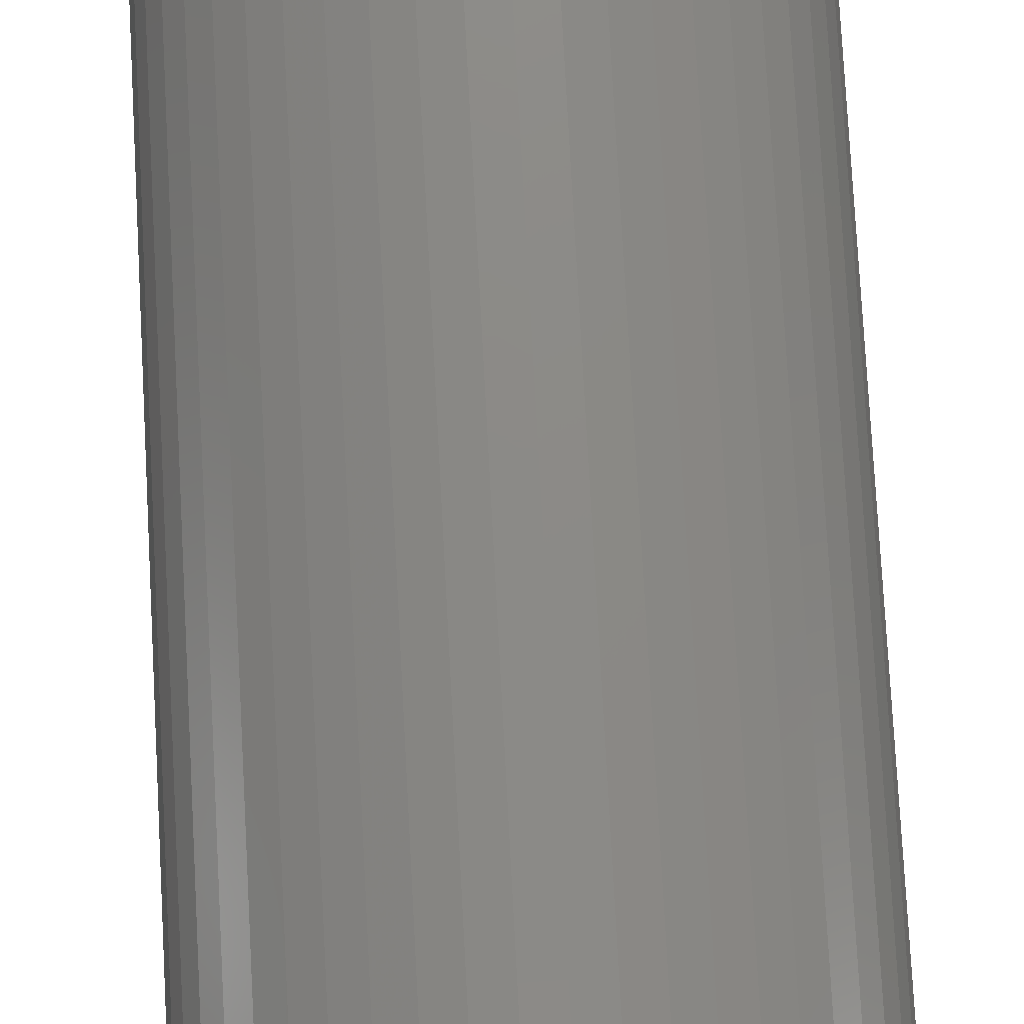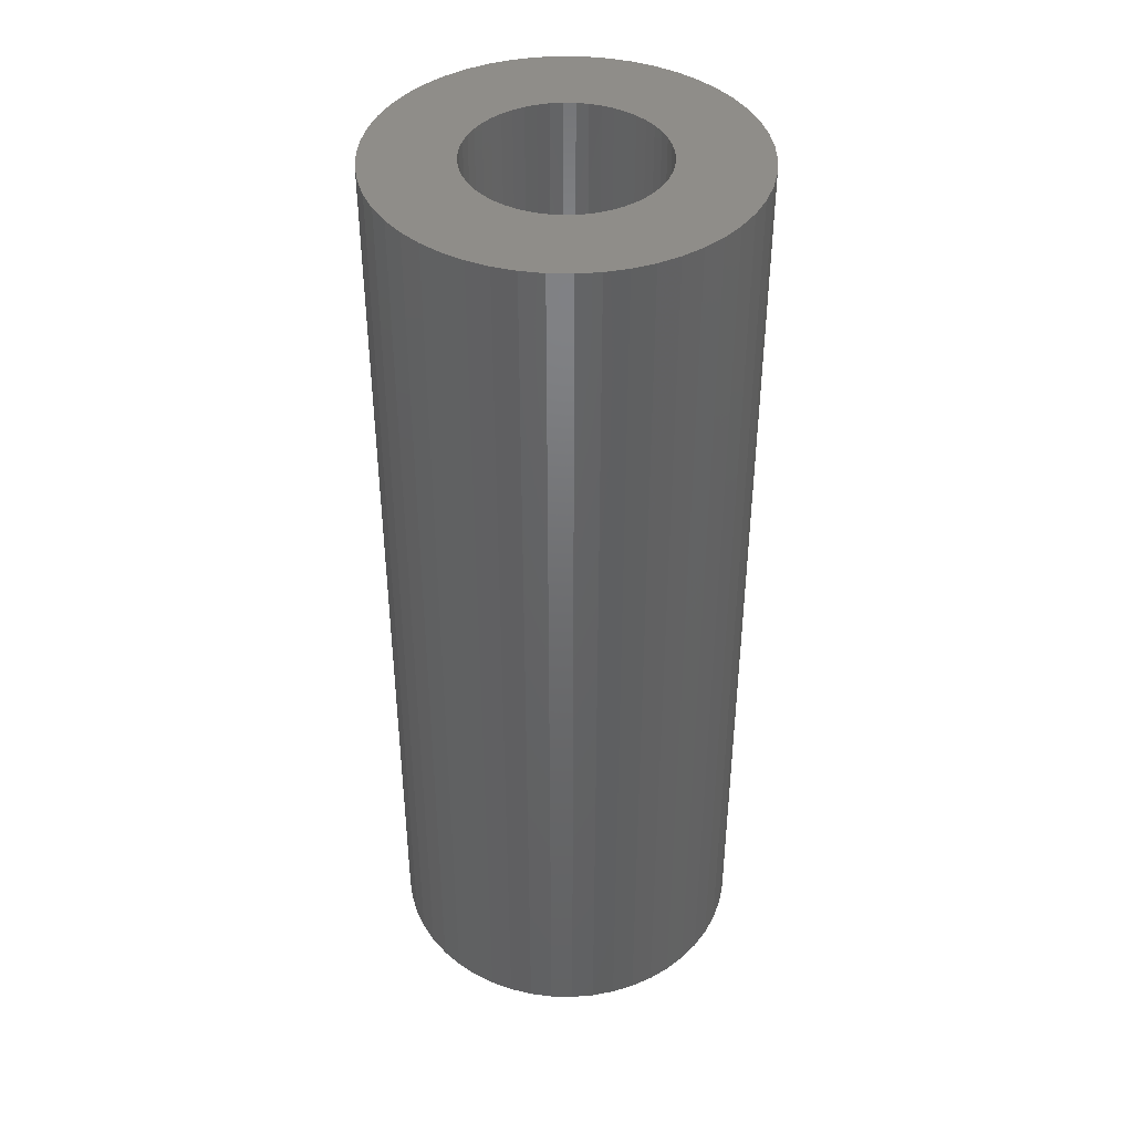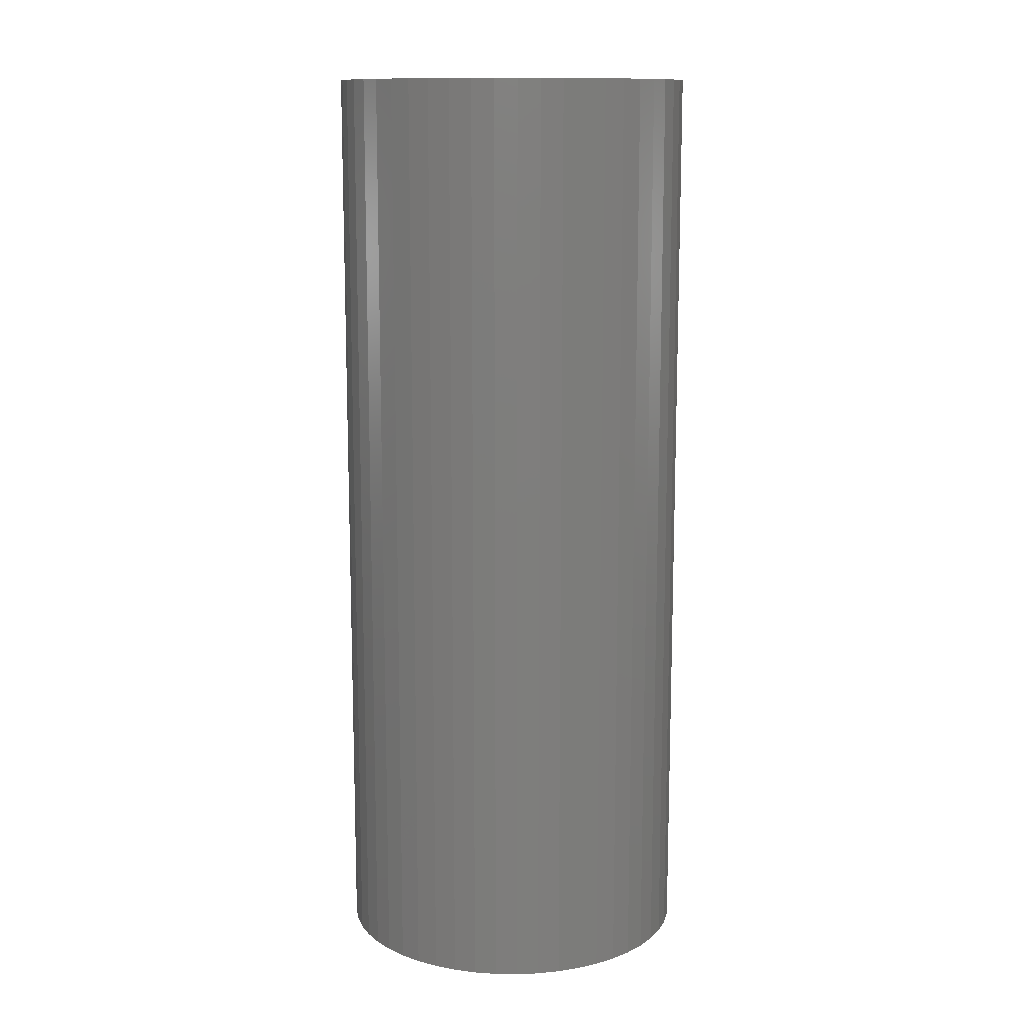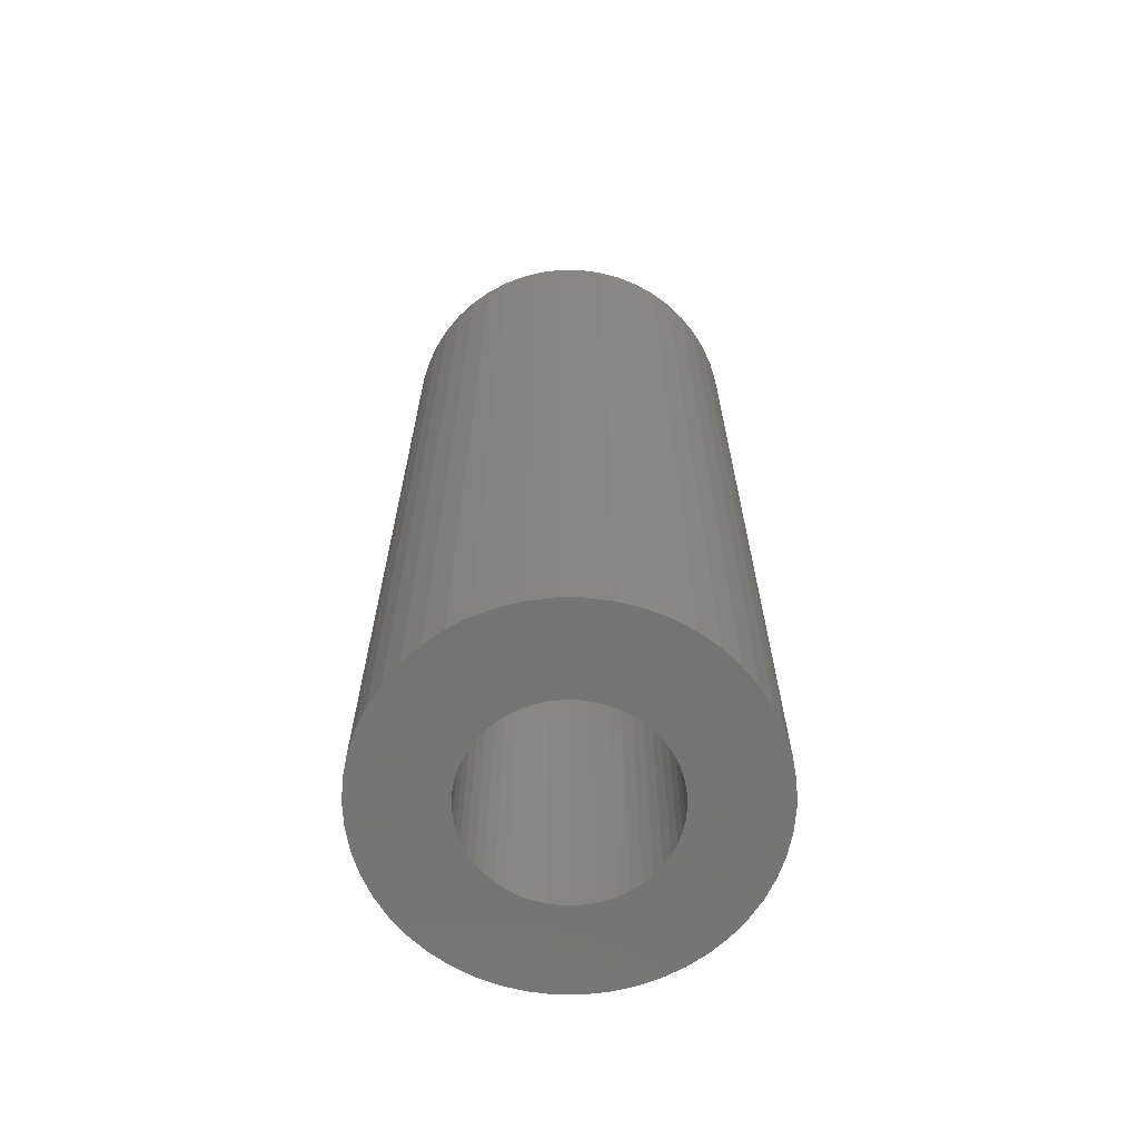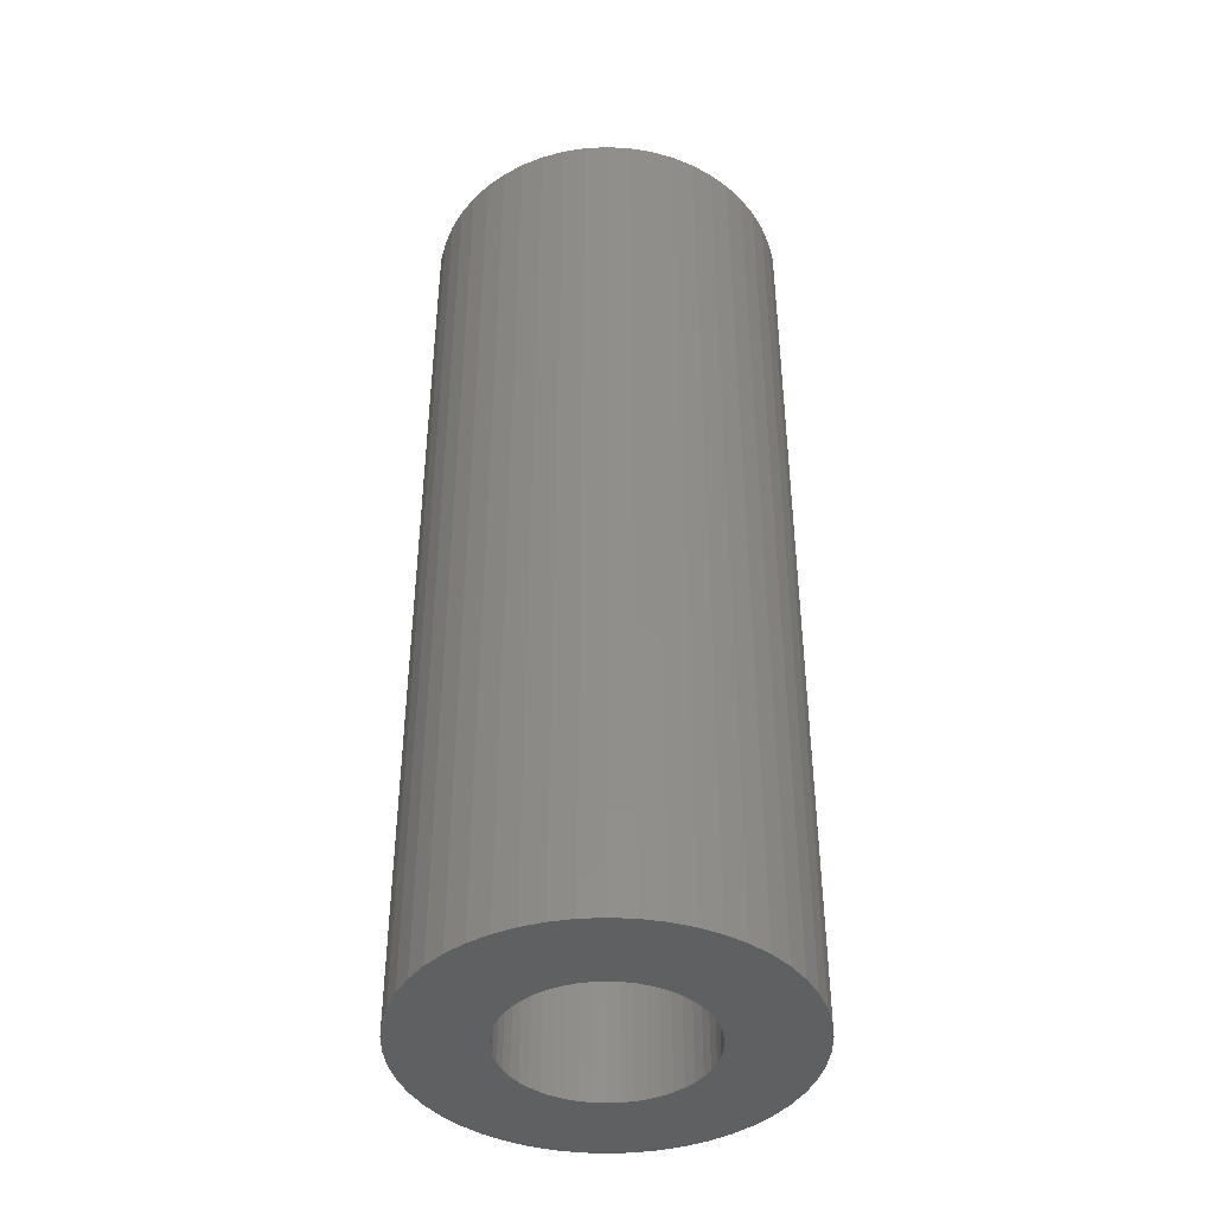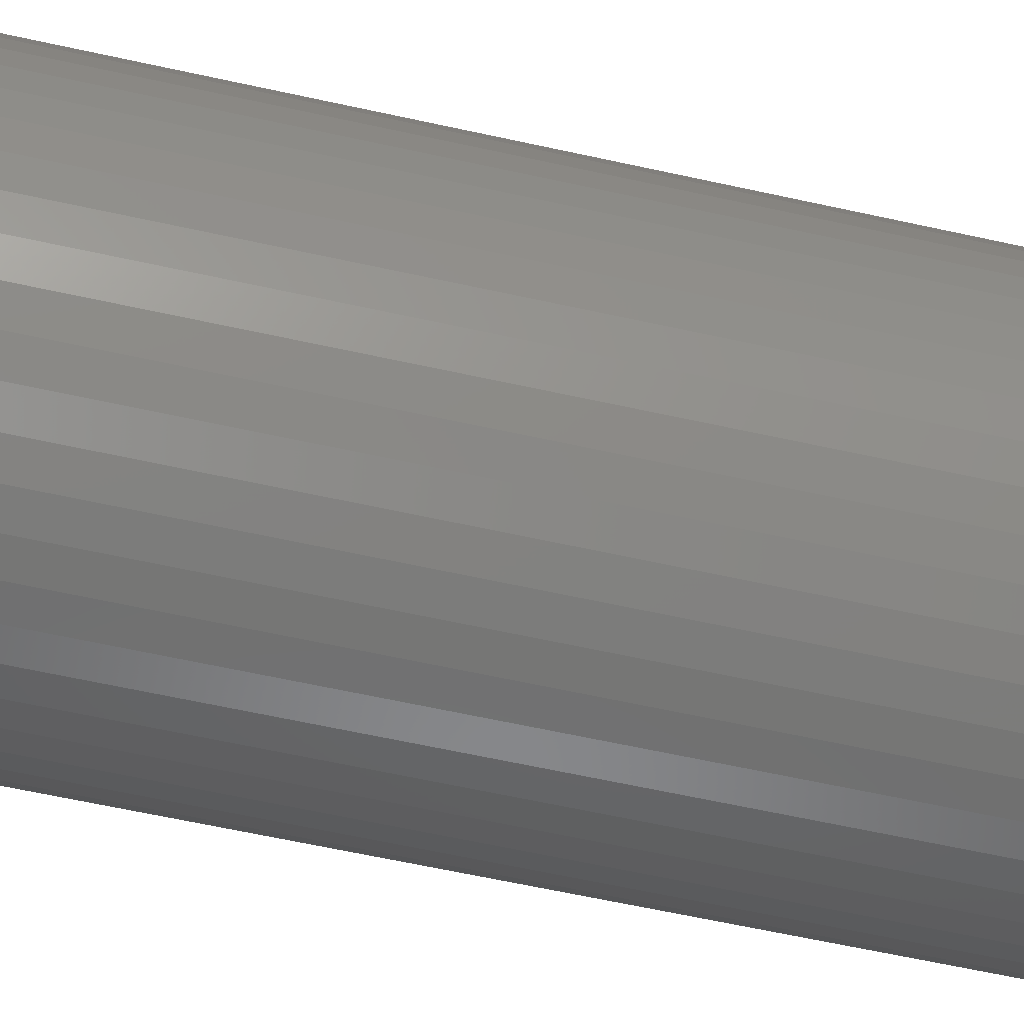
<metadata>
{"format":"stl","ext":"stl","renderer":"f3d","projection":"perspective","resolution":1024,"background":"white","views":[{"elev":77.5,"azim":-3.1,"up":"+Y"},{"elev":41.5,"azim":8.8,"up":"+Z"},{"elev":12.3,"azim":-142.1,"up":"+Z"},{"elev":-66.5,"azim":-108.6,"up":"+Z"},{"elev":-41.8,"azim":-82.9,"up":"+Z"},{"elev":-61.1,"azim":-102.8,"up":"+Y"}]}
</metadata>
<code>
# stl→obj: 200 verts, 400 faces
v 13.5 0 35
v 13.39 1.692 -35
v 13.39 1.692 35
v 13.5 0 -35
v -13.5 0 -35
v -13.39 1.692 35
v -13.39 1.692 -35
v -13.5 0 35
v 0.8477 13.47 -35
v -0.8477 13.47 35
v 0.8477 13.47 35
v -0.8477 13.47 -35
v -0.8477 -13.47 -35
v 0.8477 -13.47 35
v -0.8477 -13.47 35
v 0.8477 -13.47 -35
v 9.841 9.241 -35
v 8.605 10.4 35
v 9.841 9.241 35
v 8.605 10.4 -35
v -8.605 10.4 -35
v -9.841 9.241 35
v -8.605 10.4 35
v -9.841 9.241 -35
v -4.172 12.84 -35
v -5.748 12.22 35
v -4.172 12.84 35
v -5.748 12.22 -35
v 12.55 -4.97 35
v 13.08 -3.357 -35
v 13.08 -3.357 35
v 12.55 -4.97 -35
v 12.55 4.97 35
v 11.83 6.504 -35
v 11.83 6.504 35
v 12.55 4.97 -35
v 13.08 3.357 -35
v 13.08 3.357 35
v 10.92 7.935 -35
v 10.92 7.935 35
v 5.748 12.22 -35
v 4.172 12.84 35
v 5.748 12.22 35
v 4.172 12.84 -35
v 2.53 13.26 35
v 2.53 13.26 -35
v 7.234 11.4 -35
v 7.234 11.4 35
v -12.55 4.97 -35
v -11.83 6.504 35
v -11.83 6.504 -35
v -12.55 4.97 35
v -13.08 3.357 -35
v -13.08 3.357 35
v -2.53 13.26 -35
v -2.53 13.26 35
v 2.53 -13.26 35
v 2.53 -13.26 -35
v -10.92 7.935 35
v -10.92 7.935 -35
v 7 0 35
v 6.945 0.8773 35
v 13.39 -1.692 35
v 6.78 1.741 35
v 6.945 -0.8773 35
v 6.508 2.577 35
v 6.134 3.372 35
v 6.78 -1.741 35
v 5.663 4.114 35
v 5.103 4.792 35
v 6.508 -2.577 35
v 4.462 5.394 35
v 11.83 -6.504 35
v 6.134 -3.372 35
v 3.751 5.91 35
v 2.98 6.334 35
v 2.163 6.657 35
v 1.312 6.876 35
v 0.4395 6.986 35
v -0.4395 6.986 35
v -1.312 6.876 35
v -2.163 6.657 35
v -2.98 6.334 35
v -3.751 5.91 35
v -7.234 11.4 35
v -4.462 5.394 35
v -5.103 4.792 35
v -5.663 4.114 35
v -6.134 3.372 35
v 10.92 -7.935 35
v 5.663 -4.114 35
v 9.841 -9.241 35
v 5.103 -4.792 35
v 8.605 -10.4 35
v 4.462 -5.394 35
v 7.234 -11.4 35
v 3.751 -5.91 35
v 5.748 -12.22 35
v 2.98 -6.334 35
v 4.172 -12.84 35
v 2.163 -6.657 35
v 1.312 -6.876 35
v 0.4395 -6.986 35
v -0.4395 -6.986 35
v -1.312 -6.876 35
v -2.53 -13.26 35
v -2.163 -6.657 35
v -4.172 -12.84 35
v -2.98 -6.334 35
v -5.748 -12.22 35
v -3.751 -5.91 35
v -7.234 -11.4 35
v -4.462 -5.394 35
v -8.605 -10.4 35
v -5.103 -4.792 35
v -9.841 -9.241 35
v -5.663 -4.114 35
v -10.92 -7.935 35
v -6.134 -3.372 35
v -11.83 -6.504 35
v -6.508 -2.577 35
v -12.55 -4.97 35
v -6.78 -1.741 35
v -13.08 -3.357 35
v -6.945 -0.8773 35
v -13.39 -1.692 35
v -7 0 35
v -6.508 2.577 35
v -6.78 1.741 35
v -6.945 0.8773 35
v -7.234 11.4 -35
v 13.39 -1.692 -35
v 10.92 -7.935 -35
v 9.841 -9.241 -35
v 11.83 -6.504 -35
v 7 0 -35
v 6.945 -0.8773 -35
v 6.78 -1.741 -35
v 6.945 0.8773 -35
v 6.508 -2.577 -35
v 6.134 -3.372 -35
v 6.78 1.741 -35
v 5.663 -4.114 -35
v 5.103 -4.792 -35
v 8.605 -10.4 -35
v 6.508 2.577 -35
v 4.462 -5.394 -35
v 7.234 -11.4 -35
v 6.134 3.372 -35
v 3.751 -5.91 -35
v 5.748 -12.22 -35
v 2.98 -6.334 -35
v 4.172 -12.84 -35
v 2.163 -6.657 -35
v 1.312 -6.876 -35
v 0.4395 -6.986 -35
v -0.4395 -6.986 -35
v -1.312 -6.876 -35
v -2.53 -13.26 -35
v -2.163 -6.657 -35
v -4.172 -12.84 -35
v -2.98 -6.334 -35
v -5.748 -12.22 -35
v -3.751 -5.91 -35
v -7.234 -11.4 -35
v -4.462 -5.394 -35
v -8.605 -10.4 -35
v -5.103 -4.792 -35
v -9.841 -9.241 -35
v -5.663 -4.114 -35
v -10.92 -7.935 -35
v -11.83 -6.504 -35
v -6.134 -3.372 -35
v 5.663 4.114 -35
v 5.103 4.792 -35
v 4.462 5.394 -35
v 3.751 5.91 -35
v 2.98 6.334 -35
v 2.163 6.657 -35
v 1.312 6.876 -35
v 0.4395 6.986 -35
v -0.4395 6.986 -35
v -1.312 6.876 -35
v -2.163 6.657 -35
v -2.98 6.334 -35
v -3.751 5.91 -35
v -4.462 5.394 -35
v -5.103 4.792 -35
v -5.663 4.114 -35
v -6.134 3.372 -35
v -6.508 2.577 -35
v -6.78 1.741 -35
v -6.945 0.8773 -35
v -7 0 -35
v -6.508 -2.577 -35
v -12.55 -4.97 -35
v -6.78 -1.741 -35
v -13.08 -3.357 -35
v -6.945 -0.8773 -35
v -13.39 -1.692 -35
f 1 2 3
f 2 1 4
f 5 6 7
f 6 5 8
f 9 10 11
f 10 9 12
f 13 14 15
f 14 13 16
f 17 18 19
f 18 17 20
f 21 22 23
f 22 21 24
f 25 26 27
f 26 25 28
f 29 30 31
f 30 29 32
f 33 34 35
f 34 33 36
f 3 37 38
f 37 3 2
f 35 39 40
f 39 35 34
f 41 42 43
f 42 41 44
f 44 45 42
f 45 44 46
f 47 43 48
f 43 47 41
f 49 50 51
f 50 49 52
f 53 52 49
f 52 53 54
f 55 27 56
f 27 55 25
f 16 57 14
f 57 16 58
f 38 36 33
f 36 38 37
f 40 17 19
f 17 40 39
f 46 11 45
f 11 46 9
f 20 48 18
f 48 20 47
f 51 59 60
f 59 51 50
f 60 22 24
f 22 60 59
f 7 54 53
f 54 7 6
f 61 1 3
f 62 3 38
f 1 61 63
f 64 38 33
f 65 63 61
f 66 33 35
f 63 65 31
f 67 35 40
f 68 31 65
f 69 40 19
f 31 68 29
f 70 19 18
f 71 29 68
f 72 18 48
f 29 71 73
f 74 73 71
f 3 62 61
f 38 64 62
f 33 66 64
f 35 67 66
f 75 48 43
f 40 69 67
f 19 70 69
f 18 72 70
f 76 43 42
f 48 75 72
f 43 76 75
f 77 42 45
f 42 77 76
f 45 78 77
f 11 78 45
f 11 79 78
f 11 80 79
f 10 80 11
f 10 81 80
f 56 81 10
f 81 56 82
f 27 82 56
f 82 27 83
f 26 83 27
f 83 26 84
f 85 84 26
f 84 85 86
f 23 86 85
f 86 23 87
f 22 87 23
f 87 22 88
f 59 88 22
f 50 89 59
f 88 59 89
f 73 74 90
f 91 90 74
f 90 91 92
f 93 92 91
f 92 93 94
f 95 94 93
f 94 95 96
f 97 96 95
f 96 97 98
f 99 98 97
f 98 99 100
f 101 100 99
f 100 101 57
f 102 57 101
f 102 14 57
f 103 14 102
f 104 14 103
f 104 15 14
f 105 15 104
f 106 105 107
f 105 106 15
f 108 107 109
f 110 109 111
f 107 108 106
f 112 111 113
f 114 113 115
f 116 115 117
f 109 110 108
f 118 117 119
f 120 119 121
f 122 121 123
f 124 123 125
f 111 112 110
f 126 125 127
f 89 50 128
f 52 128 50
f 113 114 112
f 128 52 129
f 115 116 114
f 54 129 52
f 117 118 116
f 129 54 130
f 119 120 118
f 6 130 54
f 121 122 120
f 130 6 127
f 123 124 122
f 8 127 6
f 125 126 124
f 127 8 126
f 28 85 26
f 85 28 131
f 131 23 85
f 23 131 21
f 12 56 10
f 56 12 55
f 63 4 1
f 4 63 132
f 92 133 90
f 133 92 134
f 73 32 29
f 32 73 135
f 31 132 63
f 132 31 30
f 136 4 132
f 137 132 30
f 4 136 2
f 138 30 32
f 139 2 136
f 140 32 135
f 2 139 37
f 141 135 133
f 142 37 139
f 143 133 134
f 37 142 36
f 144 134 145
f 146 36 142
f 147 145 148
f 36 146 34
f 149 34 146
f 132 137 136
f 30 138 137
f 32 140 138
f 135 141 140
f 150 148 151
f 133 143 141
f 134 144 143
f 145 147 144
f 152 151 153
f 148 150 147
f 151 152 150
f 154 153 58
f 153 154 152
f 58 155 154
f 16 155 58
f 16 156 155
f 16 157 156
f 13 157 16
f 13 158 157
f 159 158 13
f 158 159 160
f 161 160 159
f 160 161 162
f 163 162 161
f 162 163 164
f 165 164 163
f 164 165 166
f 167 166 165
f 166 167 168
f 169 168 167
f 168 169 170
f 171 170 169
f 172 173 171
f 170 171 173
f 34 149 39
f 174 39 149
f 39 174 17
f 175 17 174
f 17 175 20
f 176 20 175
f 20 176 47
f 177 47 176
f 47 177 41
f 178 41 177
f 41 178 44
f 179 44 178
f 44 179 46
f 180 46 179
f 180 9 46
f 181 9 180
f 182 9 181
f 182 12 9
f 183 12 182
f 55 183 184
f 183 55 12
f 25 184 185
f 28 185 186
f 184 25 55
f 131 186 187
f 21 187 188
f 24 188 189
f 185 28 25
f 60 189 190
f 51 190 191
f 49 191 192
f 53 192 193
f 186 131 28
f 7 193 194
f 173 172 195
f 196 195 172
f 187 21 131
f 195 196 197
f 188 24 21
f 198 197 196
f 189 60 24
f 197 198 199
f 190 51 60
f 200 199 198
f 191 49 51
f 199 200 194
f 192 53 49
f 5 194 200
f 193 7 53
f 194 5 7
f 151 96 98
f 96 151 148
f 145 92 94
f 92 145 134
f 90 135 73
f 135 90 133
f 161 106 108
f 106 161 159
f 169 118 171
f 118 169 116
f 171 120 172
f 120 171 118
f 196 124 198
f 124 196 122
f 153 98 100
f 98 153 151
f 58 100 57
f 100 58 153
f 159 15 106
f 15 159 13
f 163 108 110
f 108 163 161
f 169 114 116
f 114 169 167
f 172 122 196
f 122 172 120
f 198 126 200
f 126 198 124
f 200 8 5
f 8 200 126
f 148 94 96
f 94 148 145
f 165 110 112
f 110 165 163
f 167 112 114
f 112 167 165
f 136 62 139
f 62 136 61
f 127 193 130
f 193 127 194
f 182 79 80
f 79 182 181
f 156 104 103
f 104 156 157
f 144 95 93
f 95 144 147
f 176 70 72
f 70 176 175
f 188 86 87
f 86 188 187
f 185 82 83
f 82 185 184
f 146 67 149
f 67 146 66
f 139 64 142
f 64 139 62
f 179 76 77
f 76 179 178
f 178 75 76
f 75 178 177
f 128 190 89
f 190 128 191
f 89 189 88
f 189 89 190
f 129 191 128
f 191 129 192
f 187 84 86
f 84 187 186
f 184 81 82
f 81 184 183
f 142 66 146
f 66 142 64
f 174 70 175
f 70 174 69
f 149 69 174
f 69 149 67
f 180 77 78
f 77 180 179
f 181 78 79
f 78 181 180
f 177 72 75
f 72 177 176
f 88 188 87
f 188 88 189
f 130 192 129
f 192 130 193
f 186 83 84
f 83 186 185
f 183 80 81
f 80 183 182
f 137 61 136
f 61 137 65
f 141 71 140
f 71 141 74
f 117 173 119
f 173 117 170
f 119 195 121
f 195 119 173
f 152 101 99
f 101 152 154
f 160 109 107
f 109 160 162
f 121 197 123
f 197 121 195
f 150 99 97
f 99 150 152
f 154 102 101
f 102 154 155
f 155 103 102
f 103 155 156
f 140 68 138
f 68 140 71
f 138 65 137
f 65 138 68
f 143 74 141
f 74 143 91
f 144 91 143
f 91 144 93
f 157 105 104
f 105 157 158
f 166 115 113
f 115 166 168
f 158 107 105
f 107 158 160
f 115 170 117
f 170 115 168
f 123 199 125
f 199 123 197
f 125 194 127
f 194 125 199
f 147 97 95
f 97 147 150
f 162 111 109
f 111 162 164
f 164 113 111
f 113 164 166

</code>
